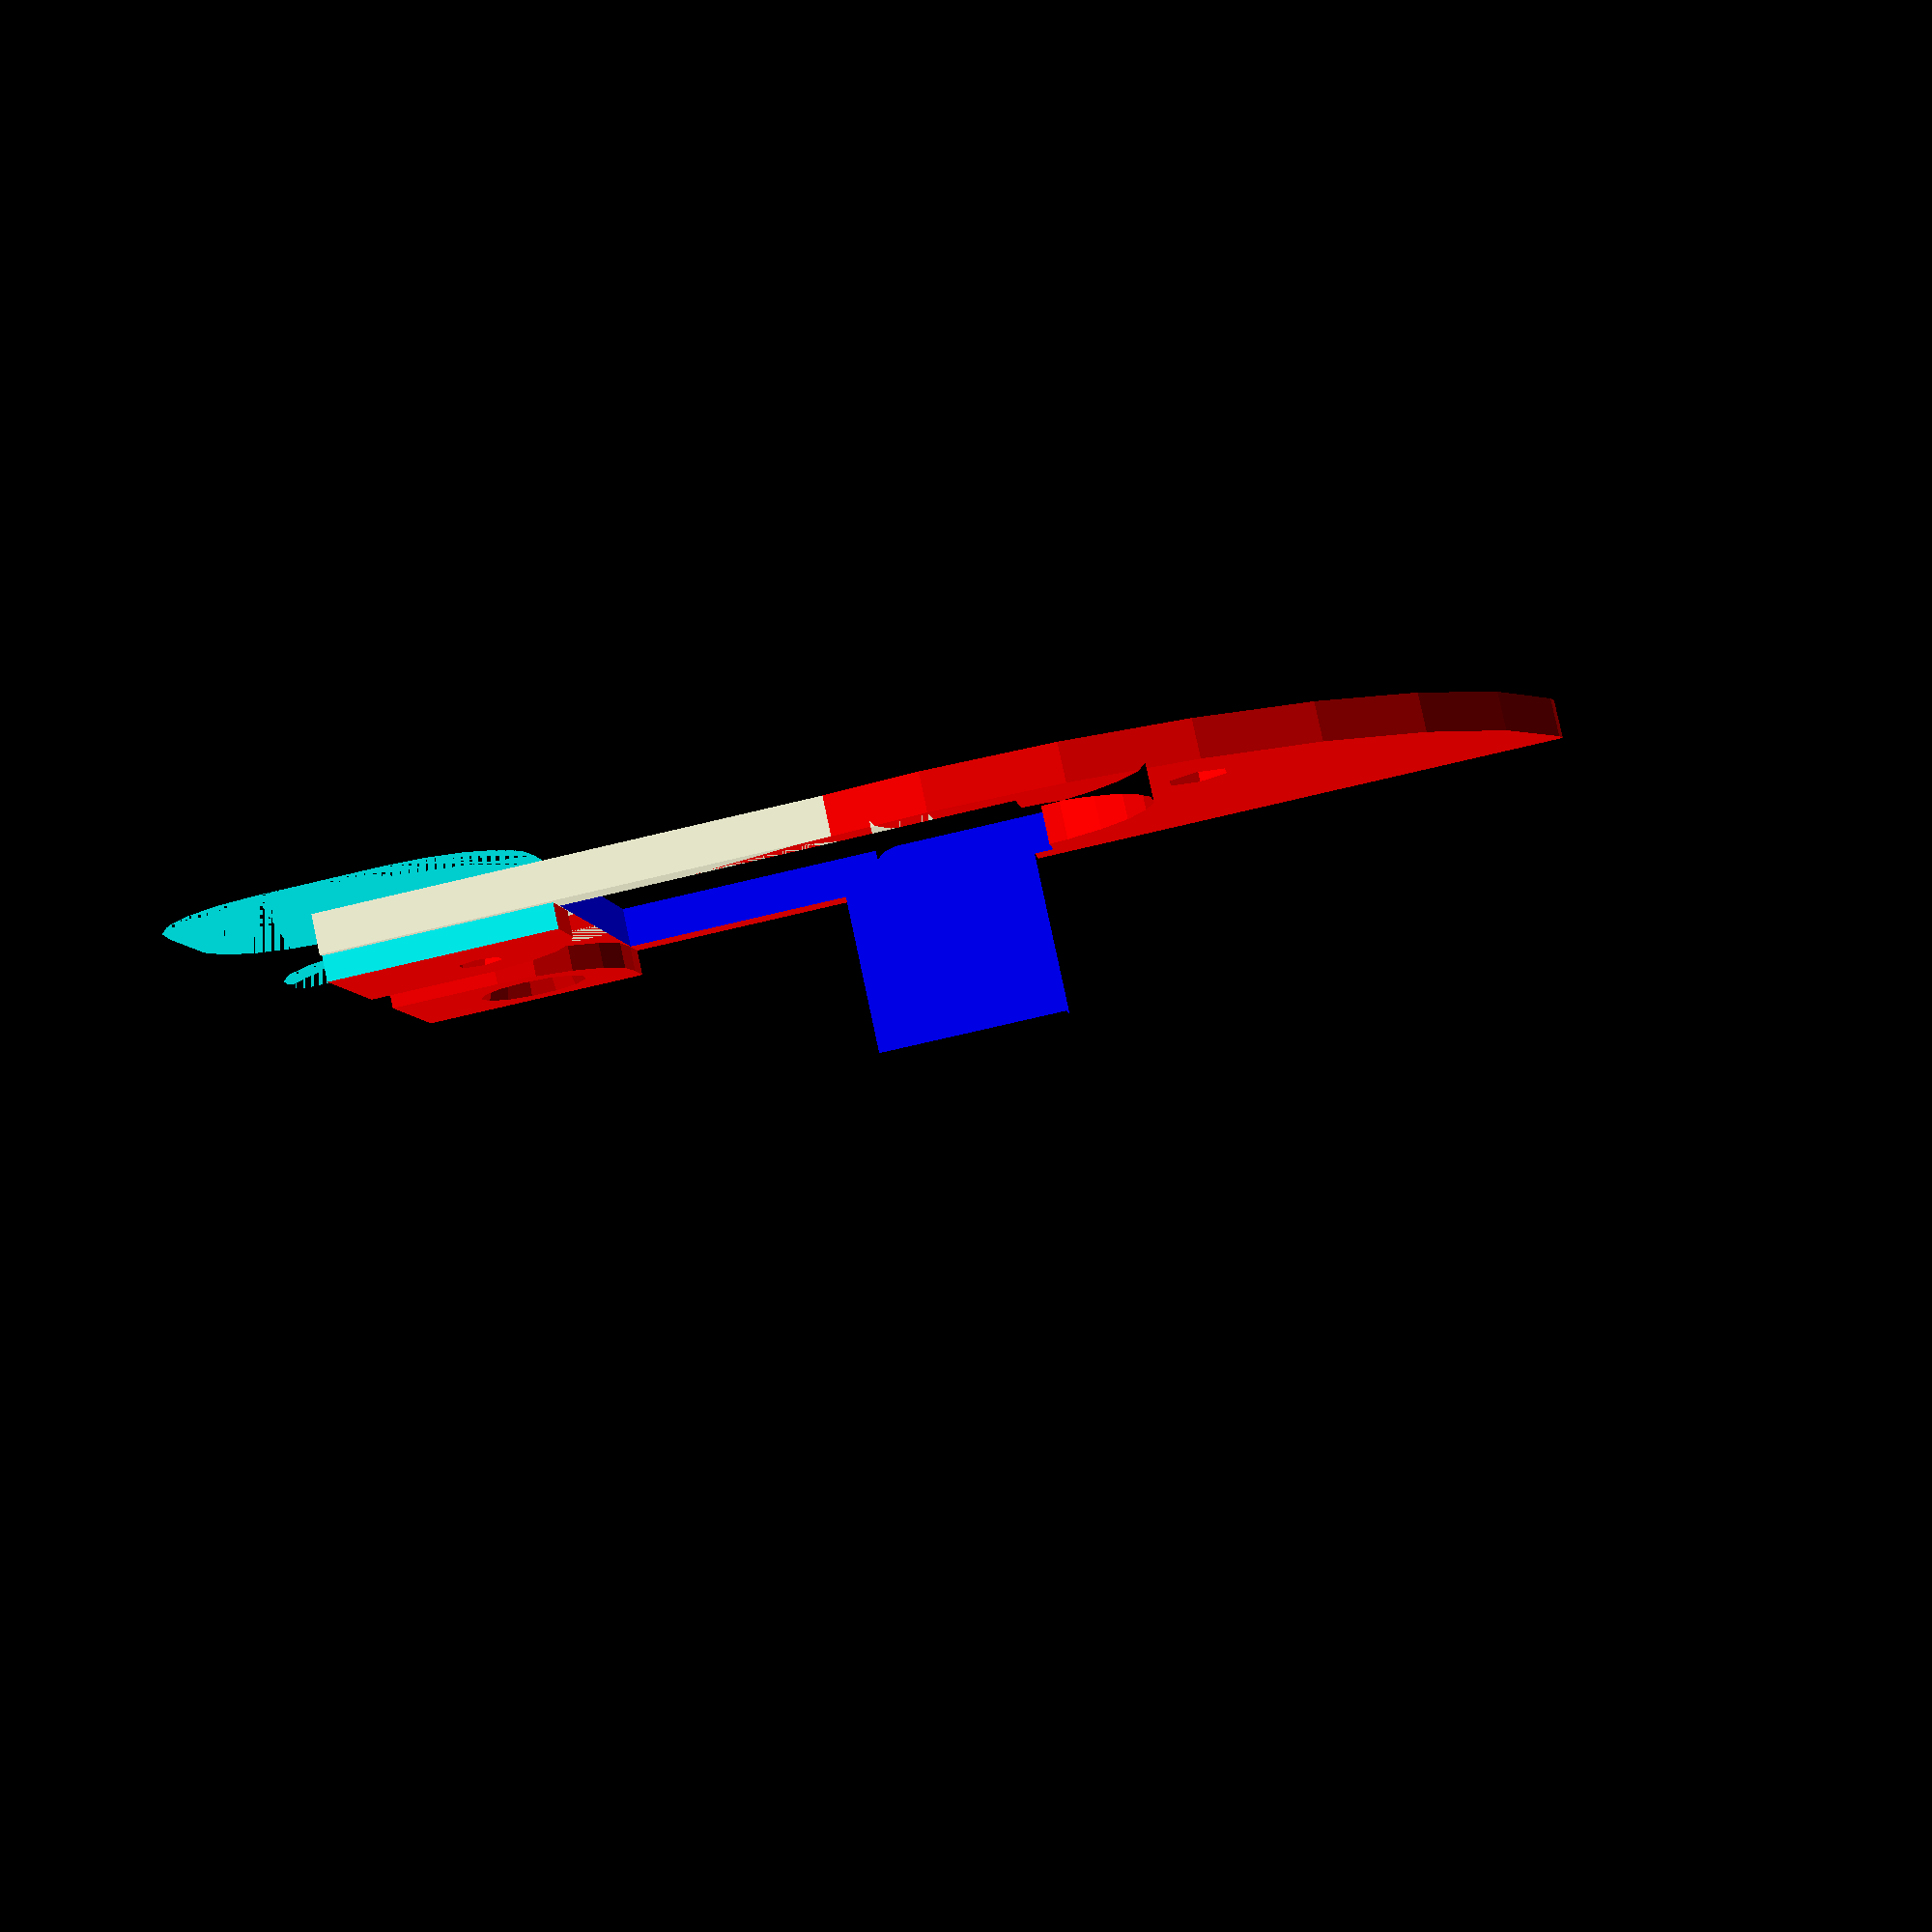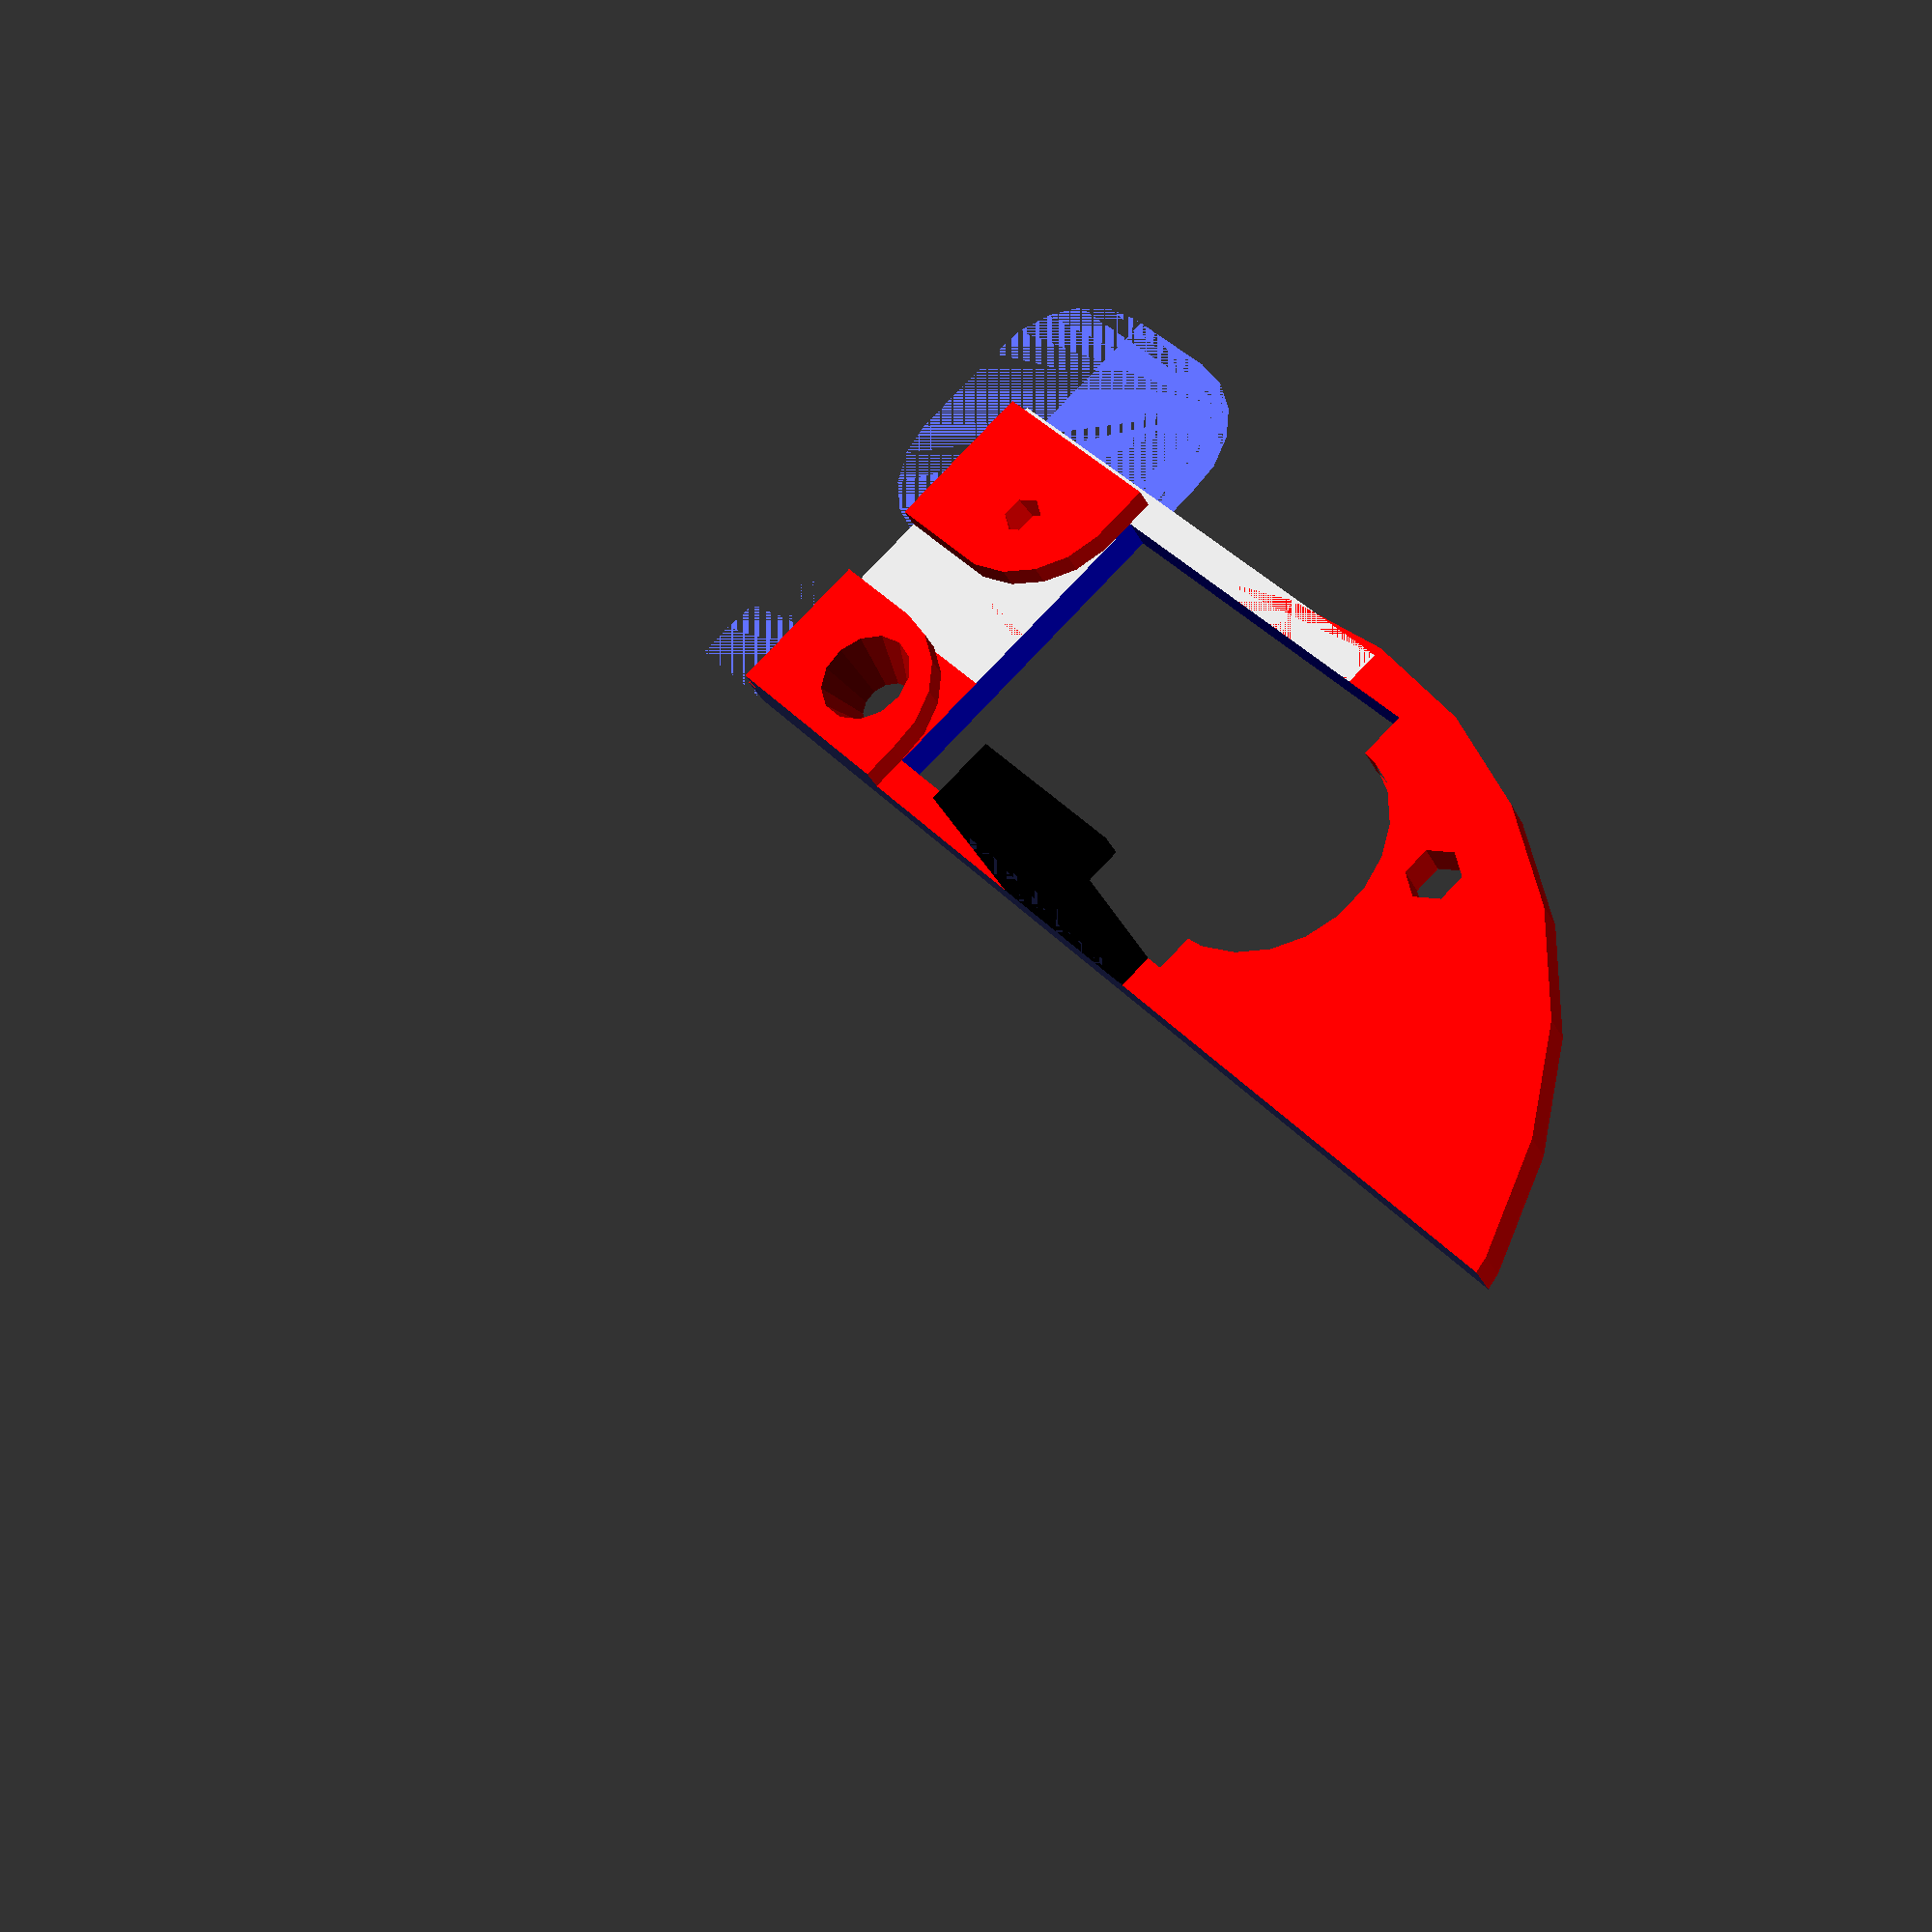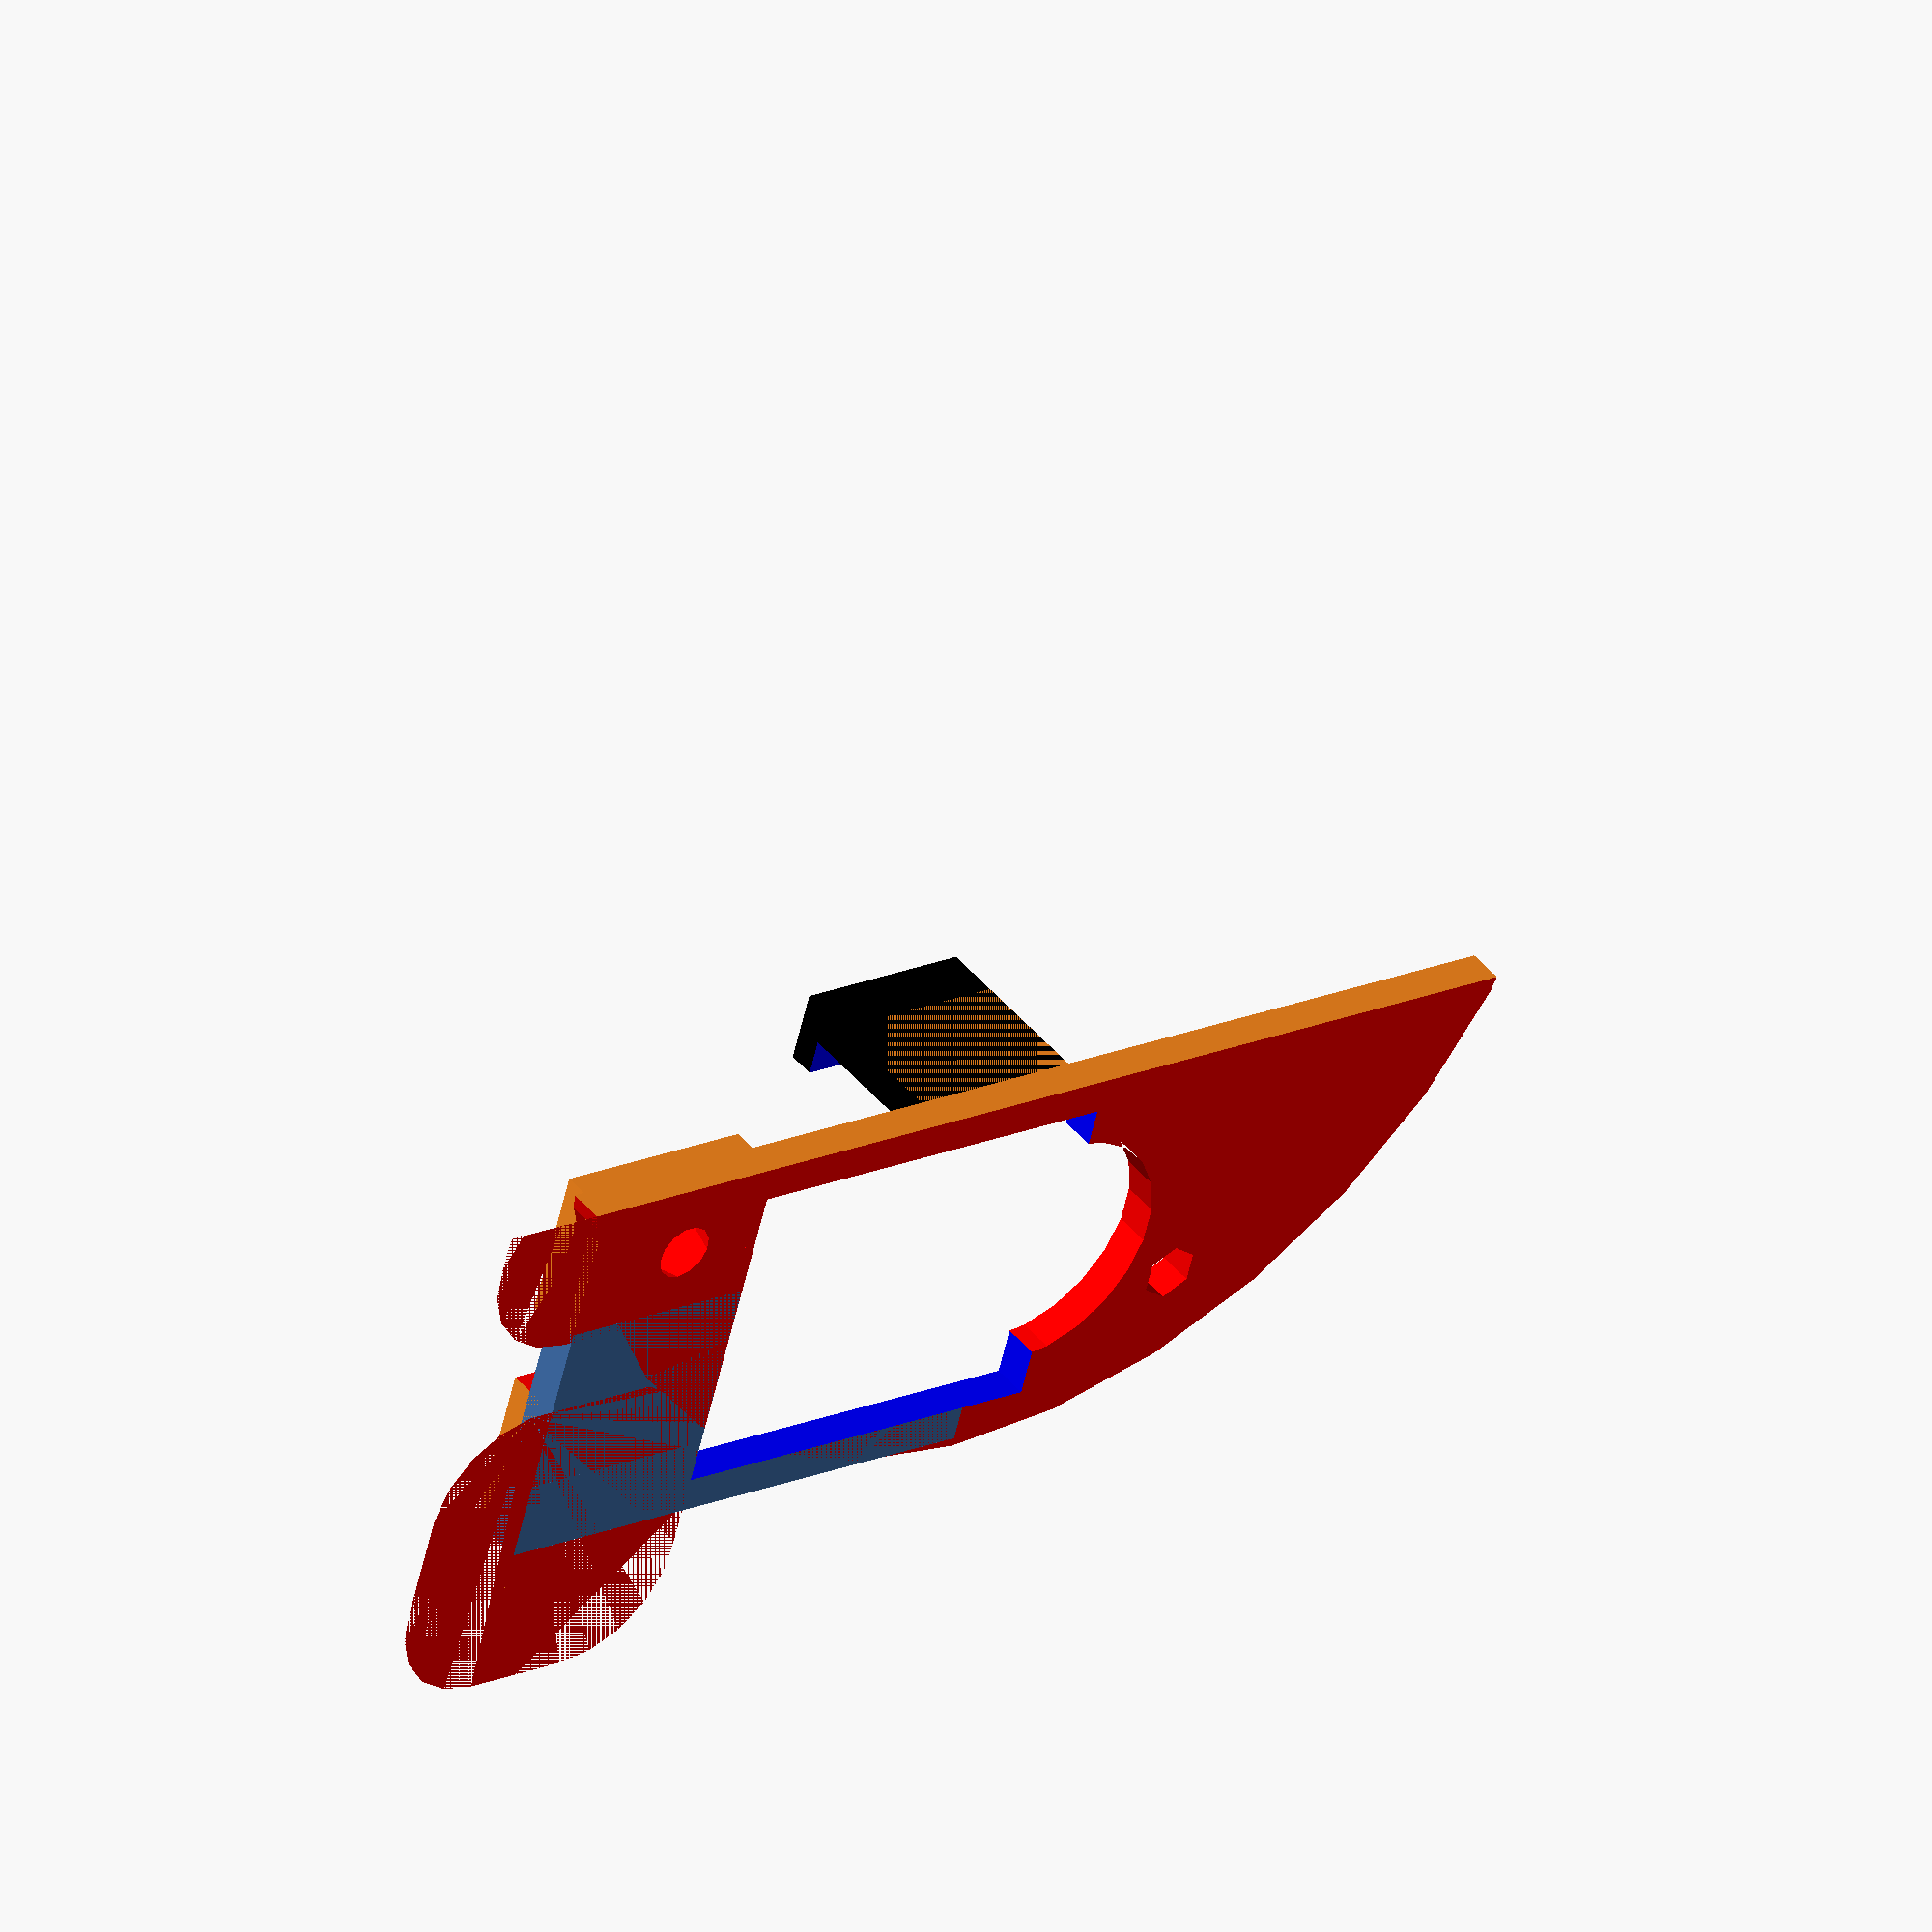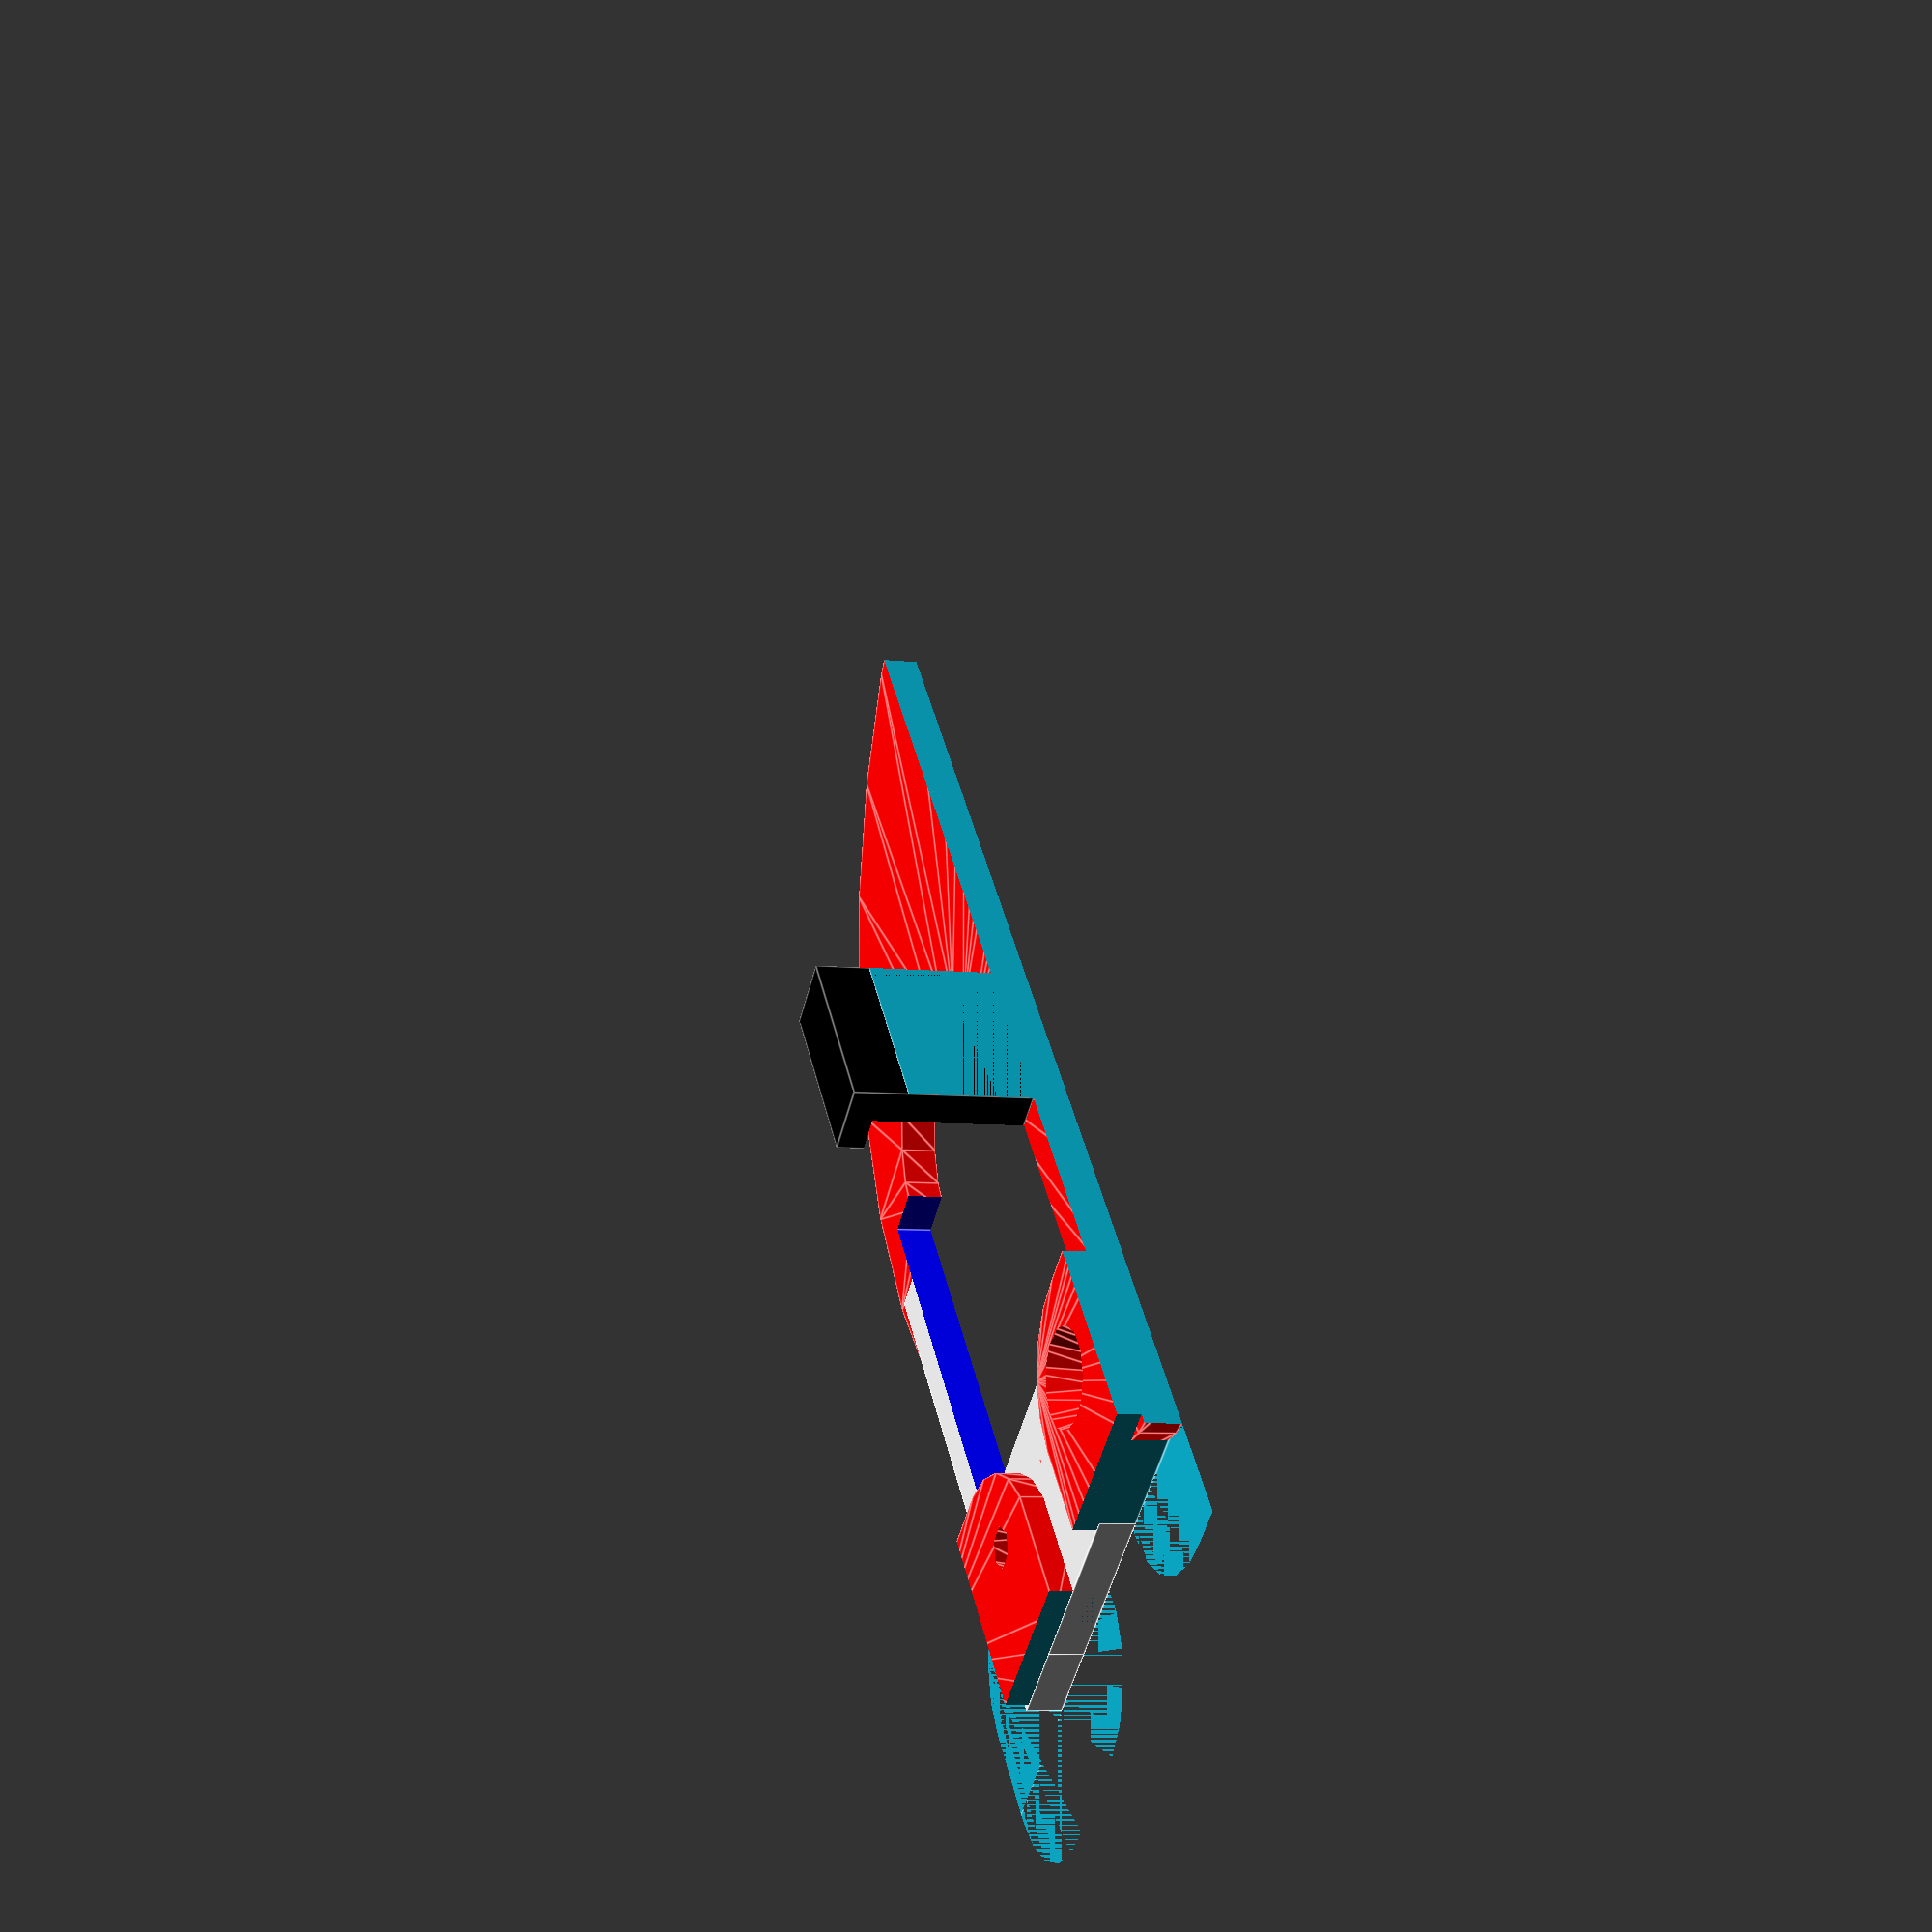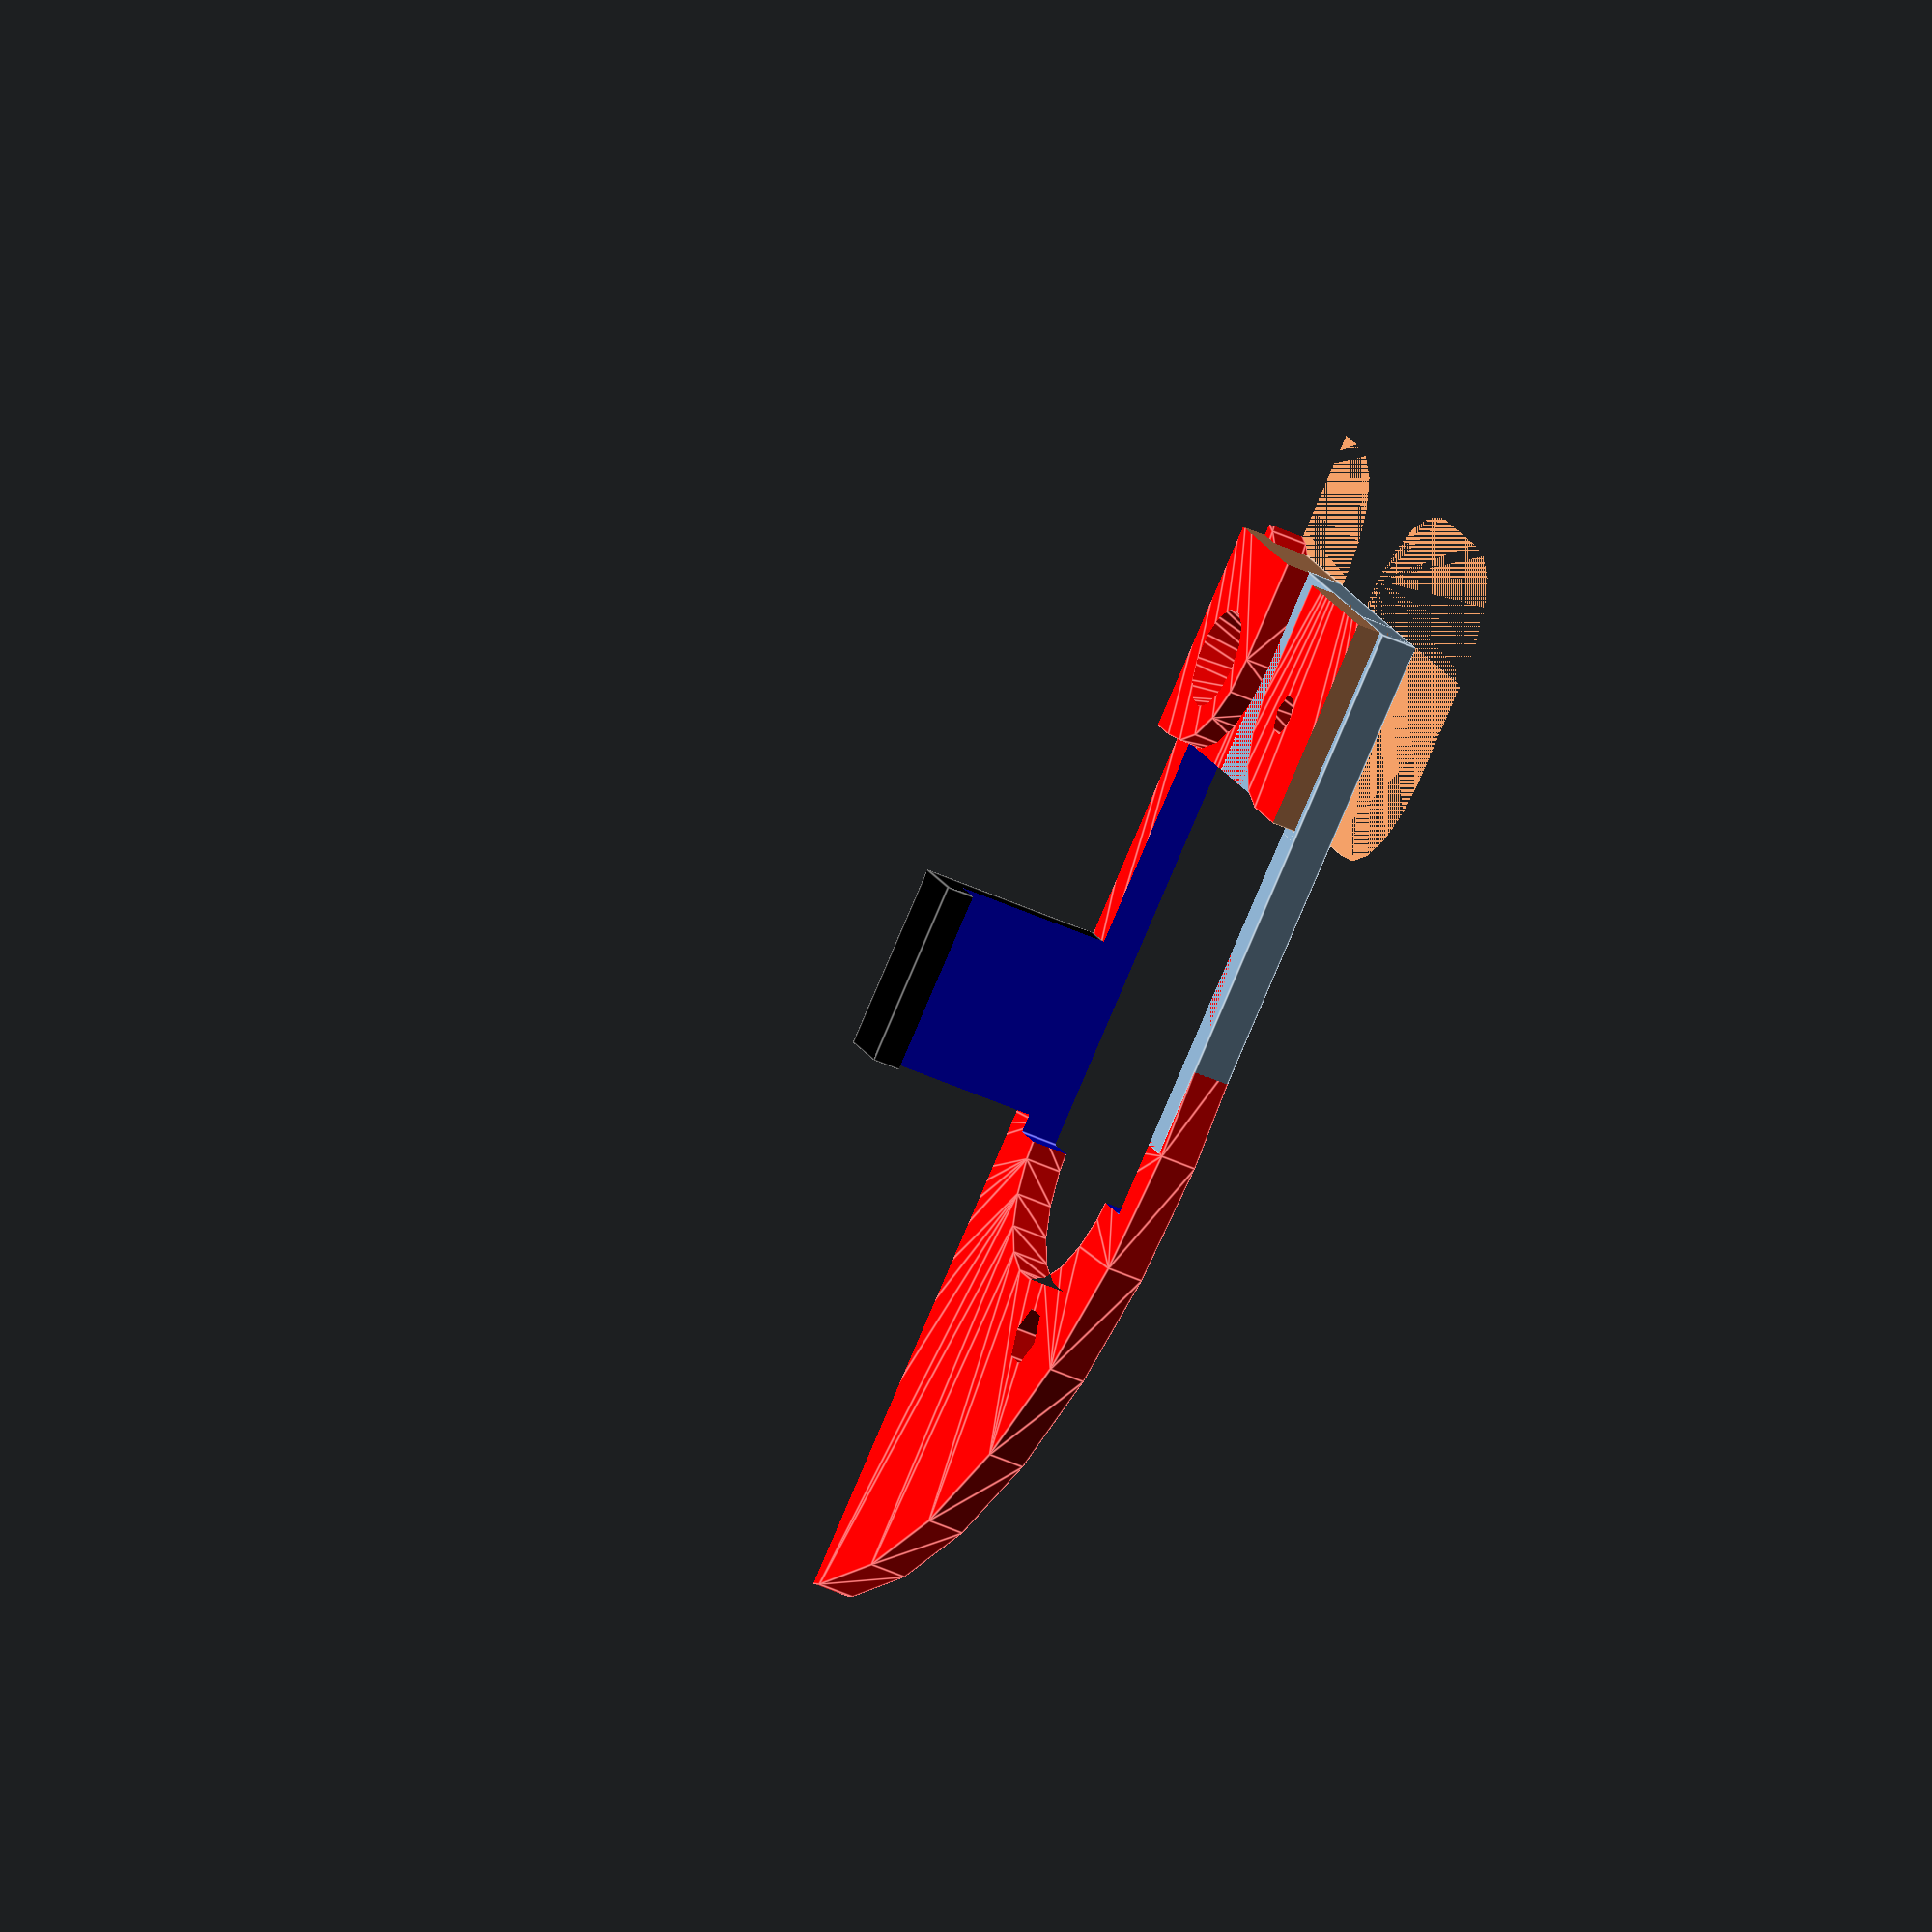
<openscad>
difference() {
    union() {
        
        color([1, 0, 0])
        linear_extrude(2)
        difference() {
            translate([-8, -7, 0])
                circle(32);
            translate([12, -10, 0])
                circle(7);
        }
        // Apoios para parafusos
        difference() {
            color([1, 0, 0]) {
                
                translate([-2.5, 17.5, 0]) 
                    minkowski() {
                        cylinder(h=2.5, r=6);
                        cube([6,6,.8]);
                    }
                translate([20, 17.5, 0])
                    minkowski() {
                        cylinder(h=2.5, r=6);
                        cube([6,6,.8]);
                    }
            }
            union() {
                translate([23, 11.5,0])
                    cube([40, 40, 4]);
                translate([0, 23,0])
                    cube([40, 20, 4]);
                }
        }
        //Fechar ponta do sensor no semi circulo
        translate([9, 11, 0])
                cube([14, 12, 2]);

        //Reforço cilindro Externo
        translate([19, -7, 0])
                cube([4.5, 30, 2]);

        // Abraço do sensor
        color([0, 0, 0])
        translate([1, -10, 2])
            cube([4, 10, 10]);
    }
    // Remover resto do cilindro
    translate([-79, -50, -1]) {
        cube([80, 100, 10]);
    }
    
    // Parafusos
    color([1, 0, 0])
    union() {
        translate([5.2,16.5, -0.005])
        cylinder(h=7, r1=1.6, r2=4);
        
        translate([18,16.5, 1])
        cylinder(h=3, r1=1.6, r2=1);
        
        translate([15.8, -19.5, -5])
        cylinder(h=10, r1=1.6, r2=1.6);
    };

    //Corpo do Sensor
    translate([3, -11, -1])
    color([0, 0, 1])
        cube([18.5, 22.5, 11.5]);
}
</openscad>
<views>
elev=277.3 azim=263.2 roll=347.9 proj=p view=solid
elev=30.7 azim=318.3 roll=22.6 proj=p view=wireframe
elev=135.6 azim=254.3 roll=36.4 proj=o view=wireframe
elev=186.8 azim=317.9 roll=109.4 proj=p view=edges
elev=224.2 azim=234.9 roll=118.7 proj=o view=edges
</views>
